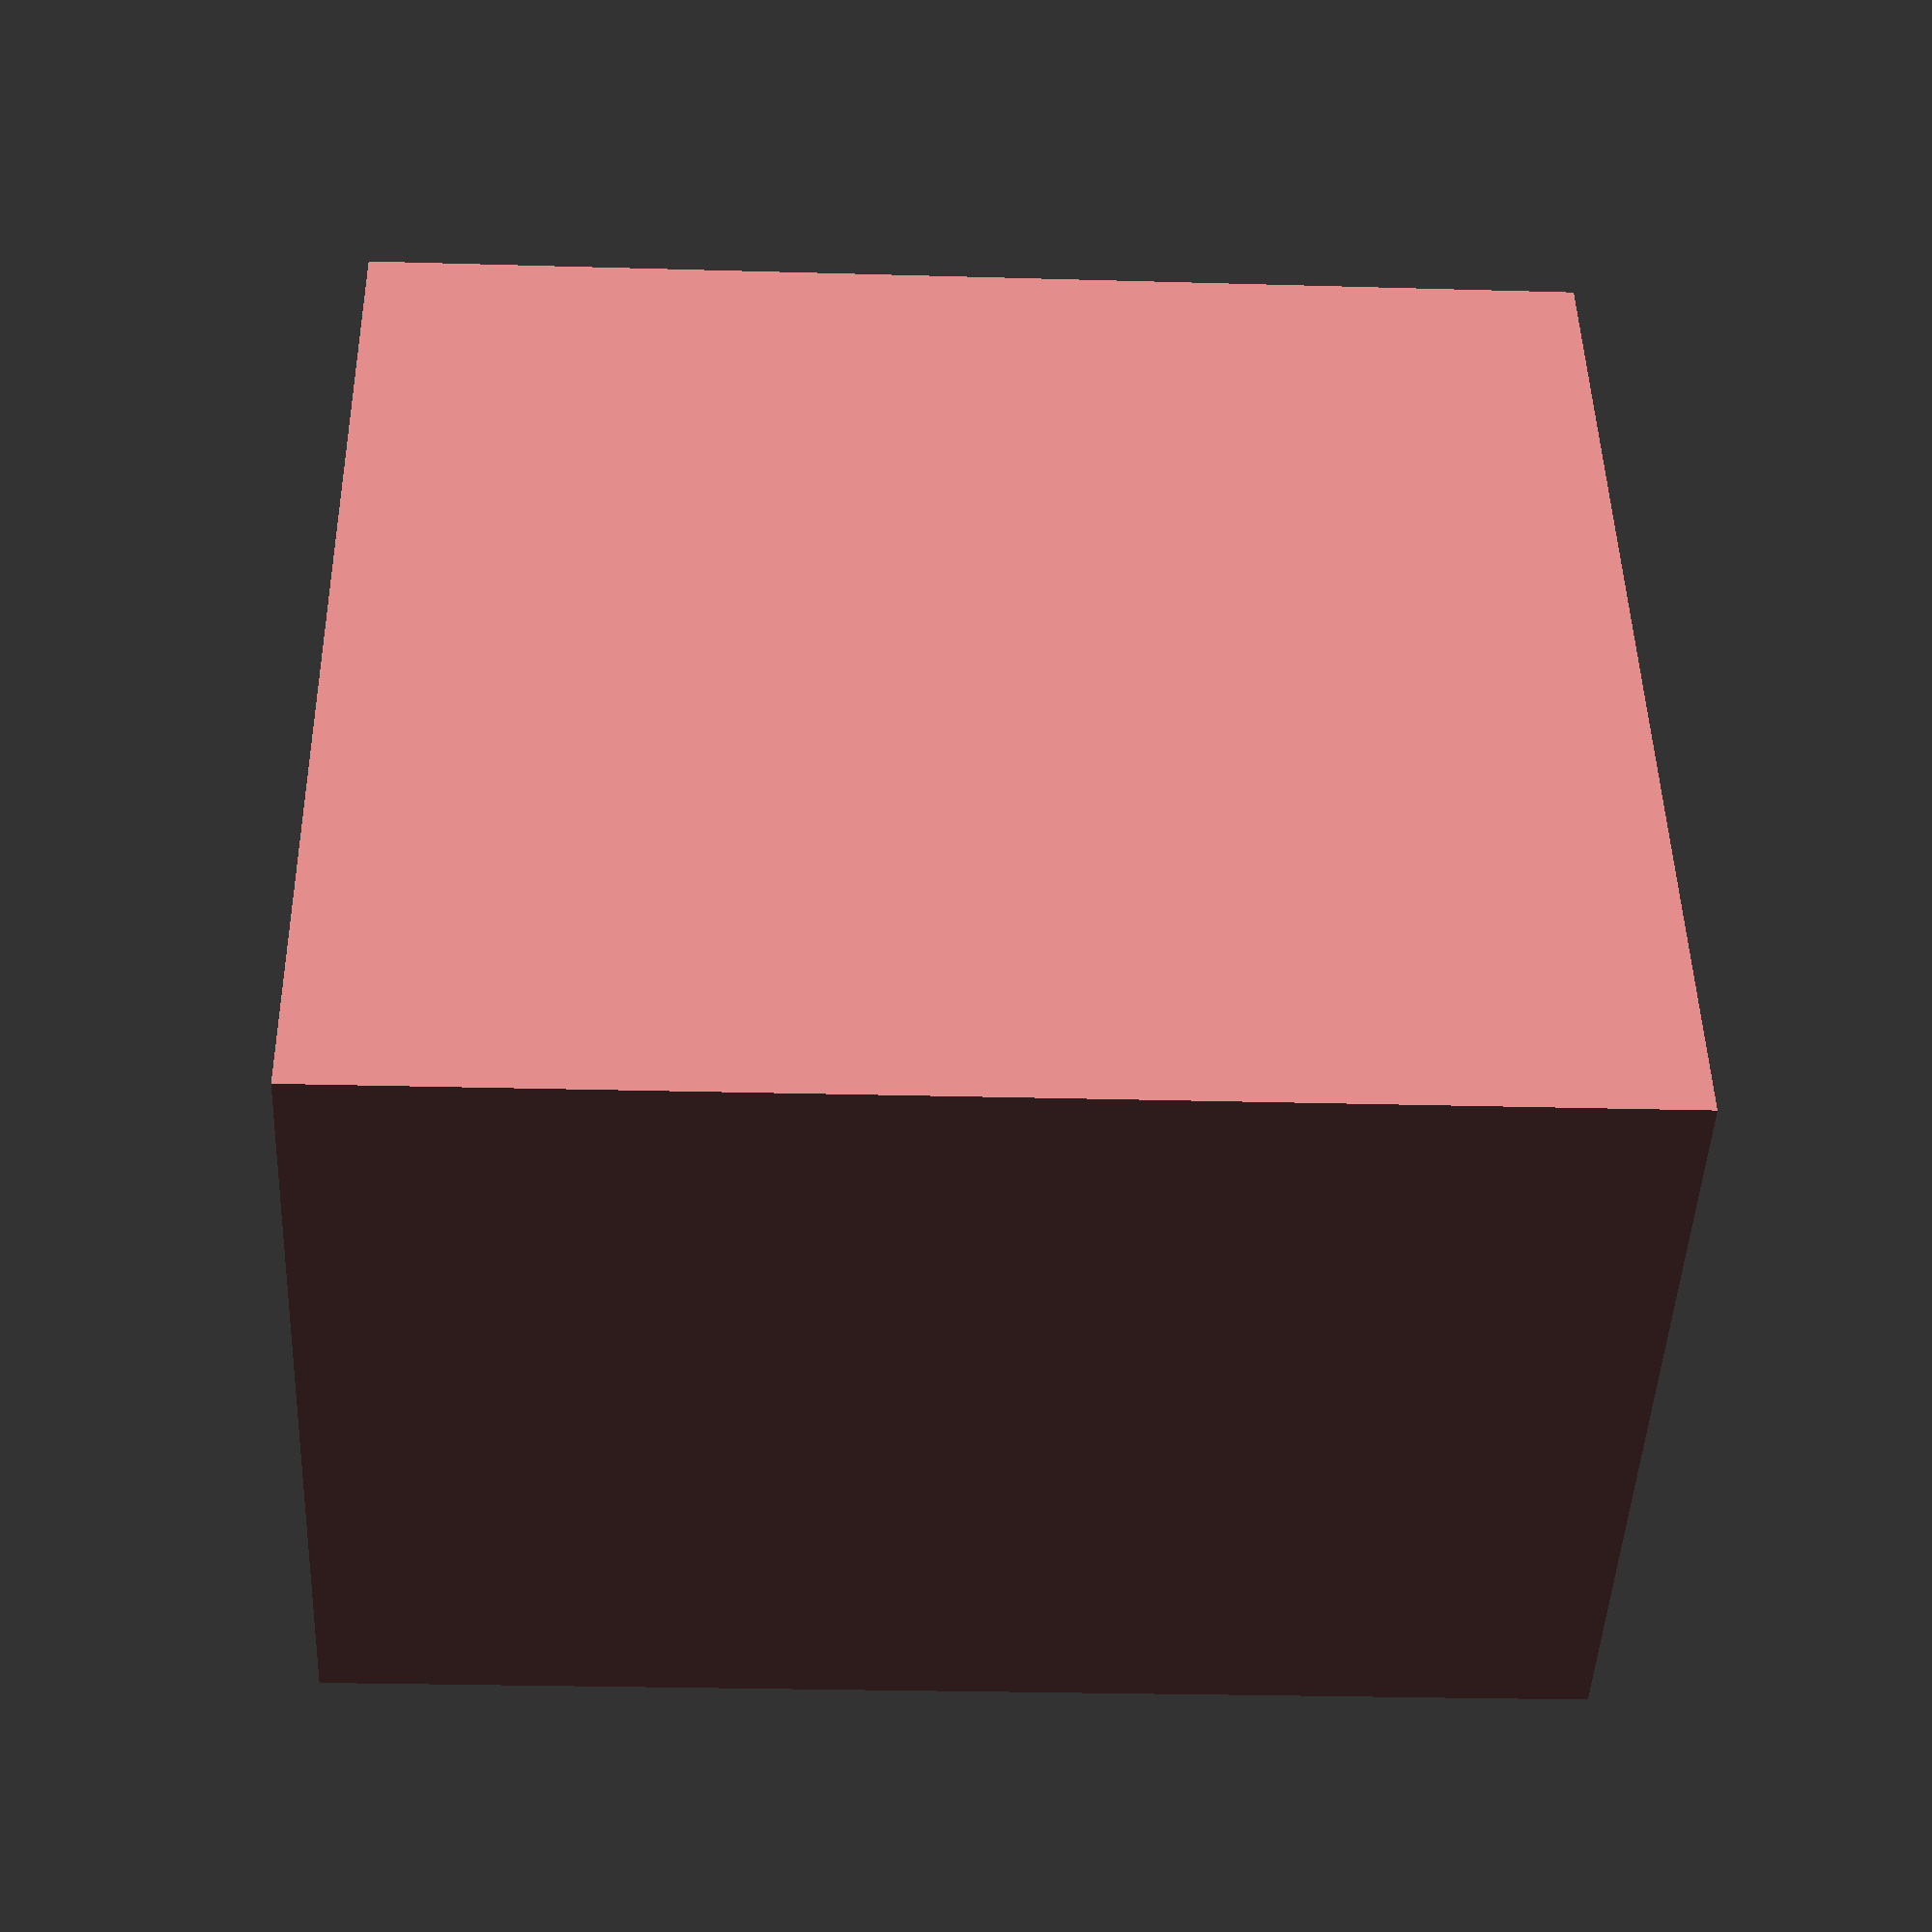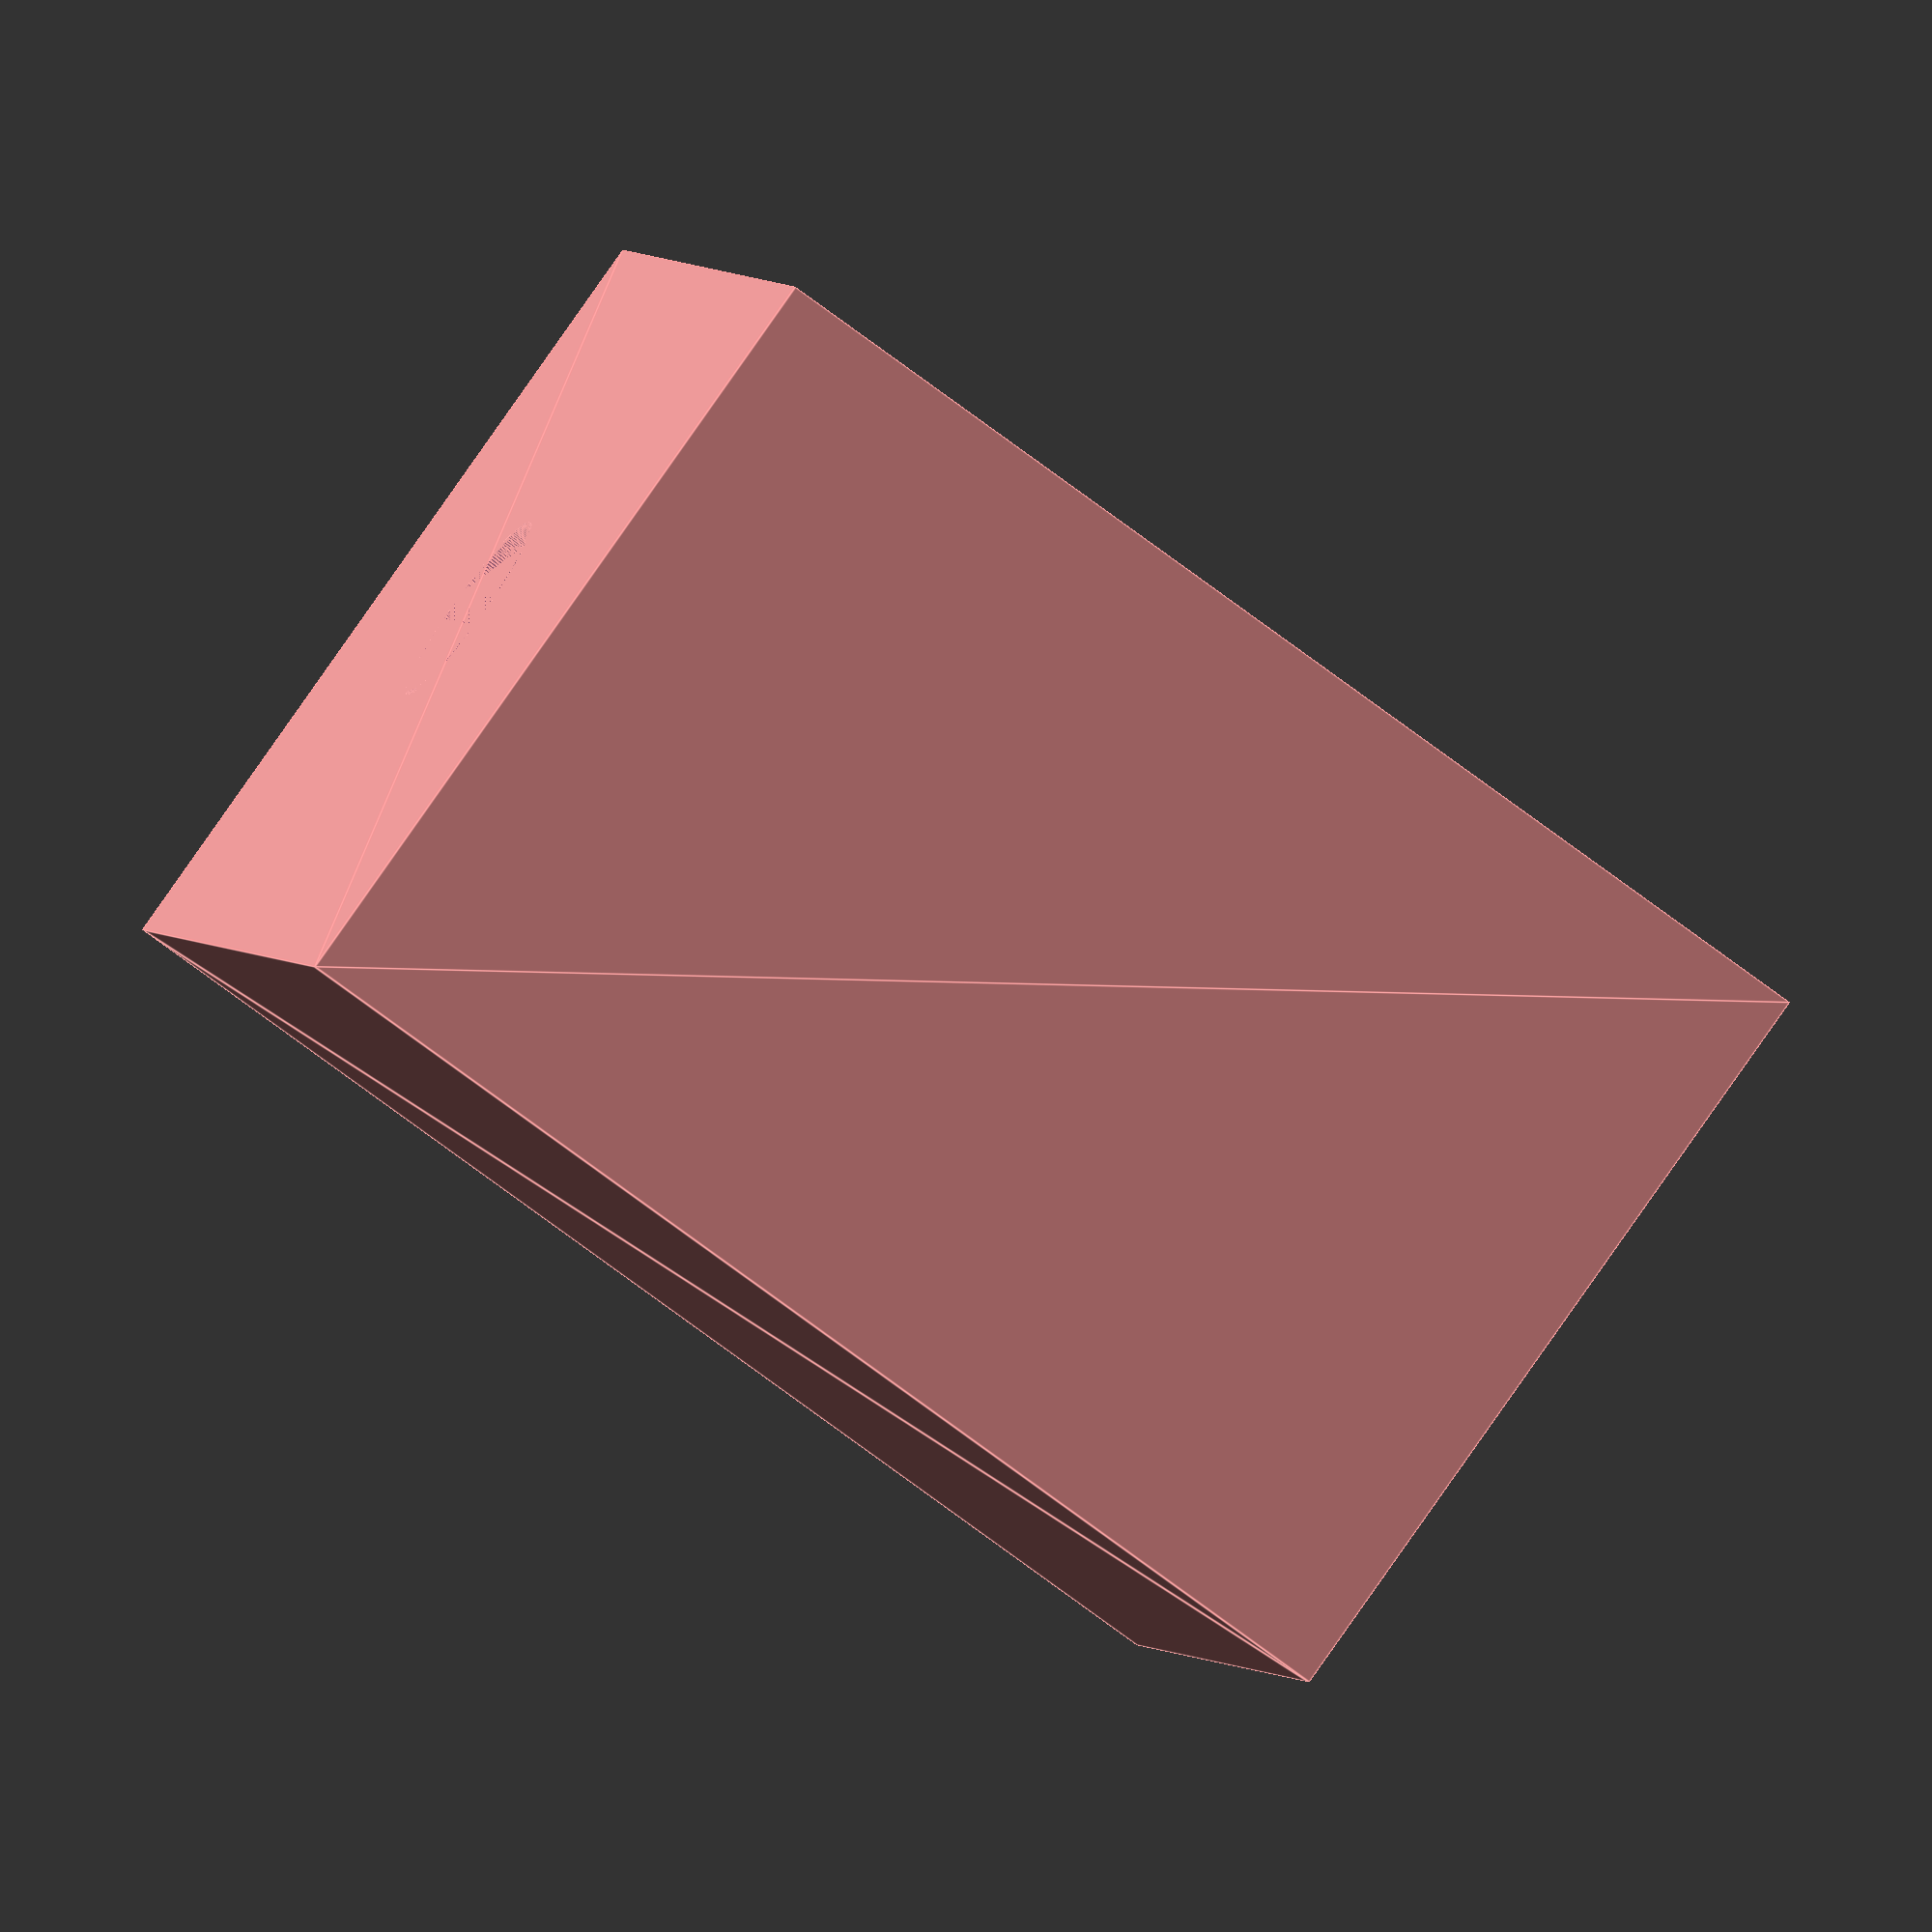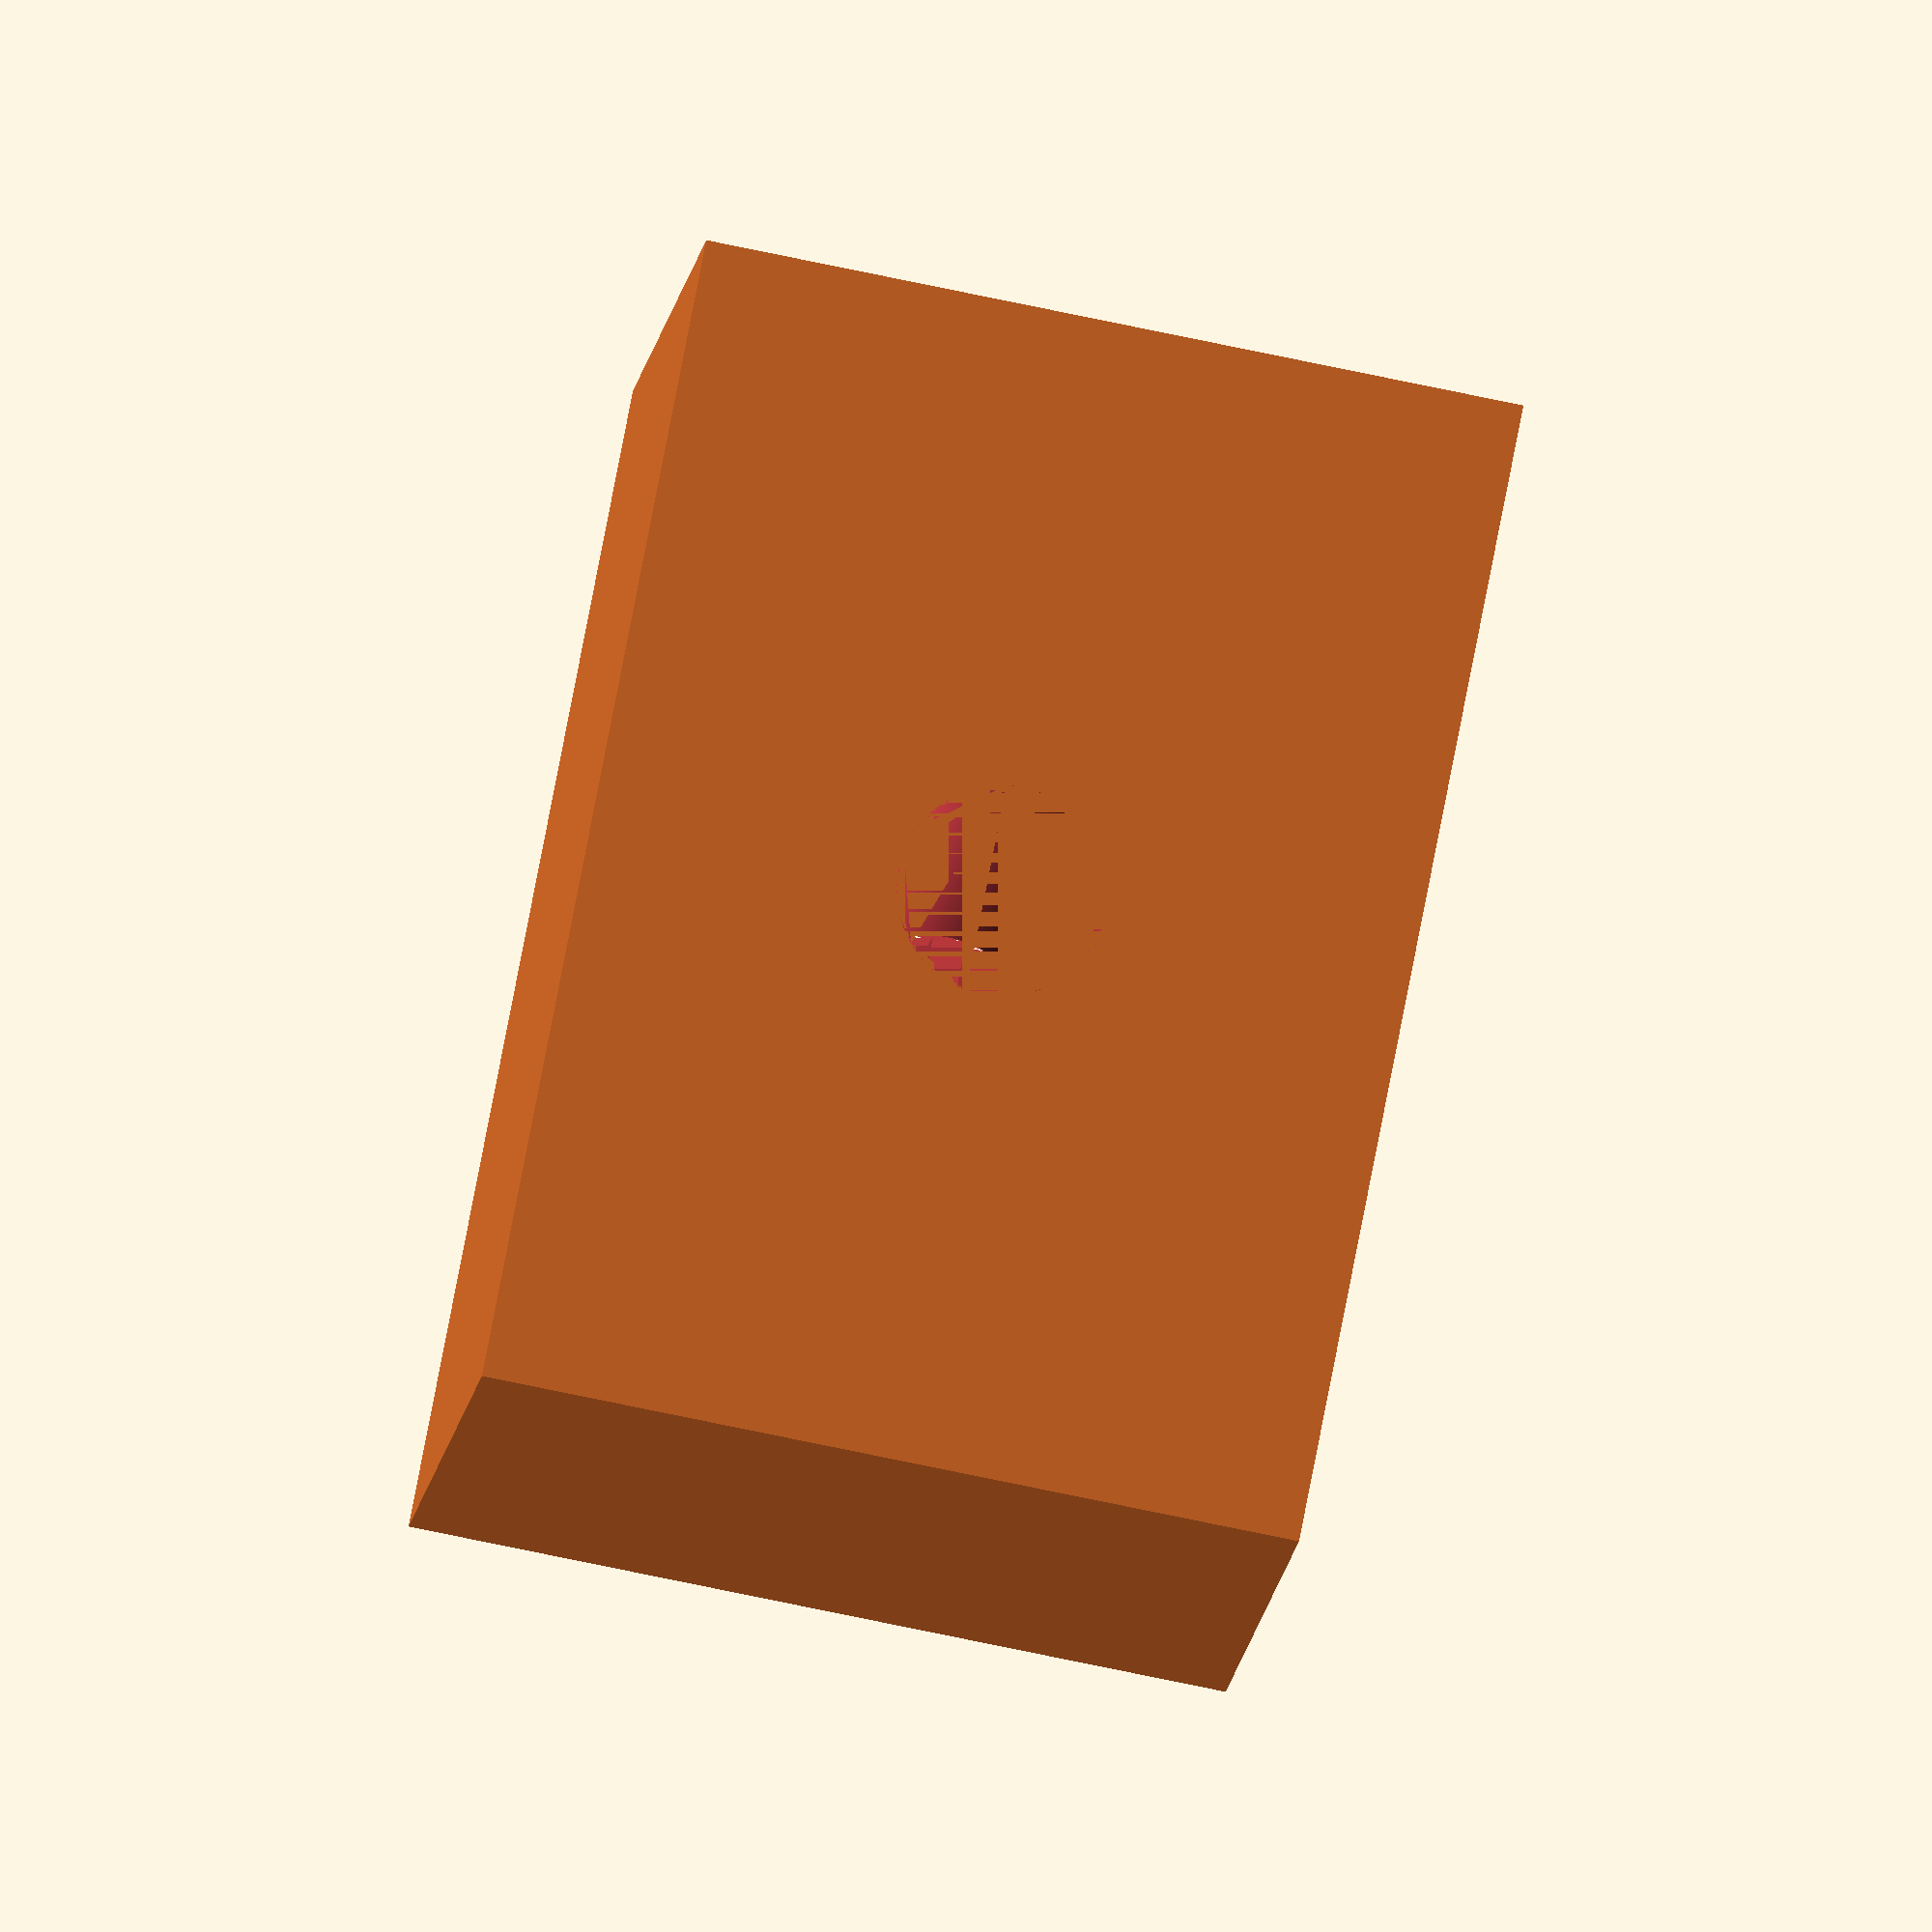
<openscad>


width = 25.4 * 1.75;
depth = 25.4 * 1.25;
height = 1.854 * 25.4;
bolt = 8.1;

#difference()
{
linear_extrude(height = height )
{
	polygon(points=[[0, 0],[width, 0],[width, depth], [0, depth]]);

}

linear_extrude(height = height)
{
	translate([width/2, depth/2,0])
	{
		circle($fn = 200, r = bolt/2);
	}
}
}

</openscad>
<views>
elev=204.7 azim=290.8 roll=272.7 proj=p view=solid
elev=256.5 azim=75.6 roll=126.5 proj=o view=edges
elev=7.0 azim=258.9 roll=176.6 proj=o view=wireframe
</views>
